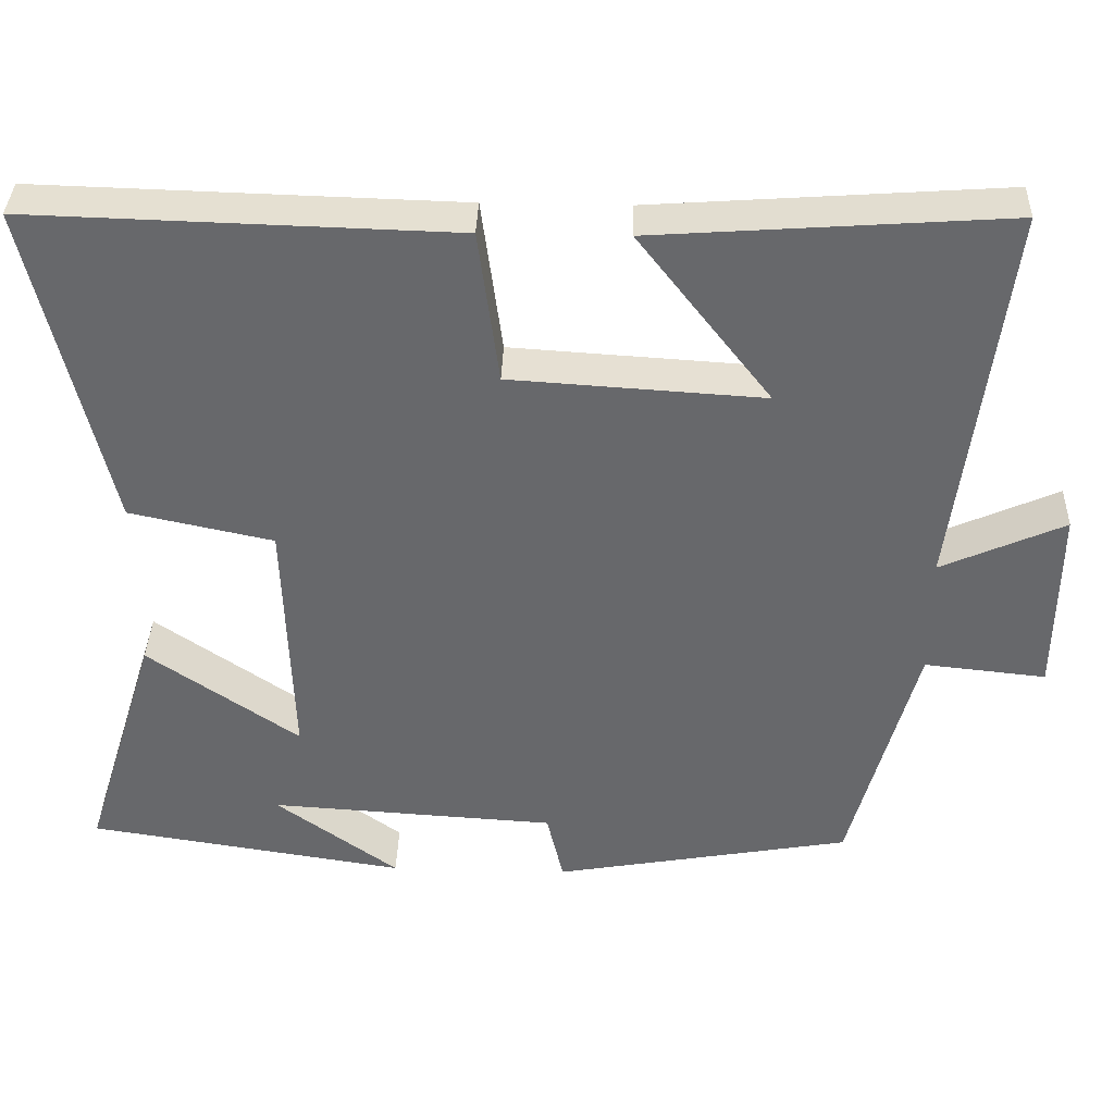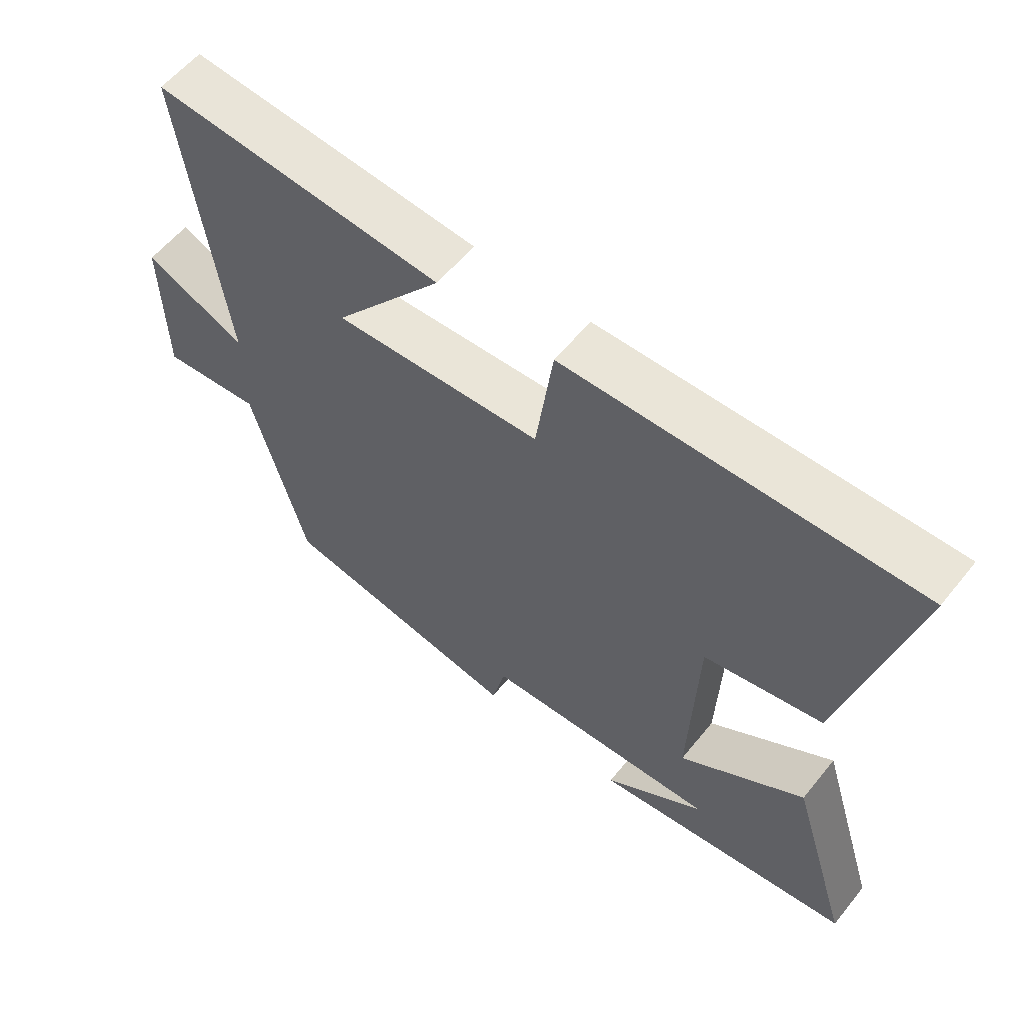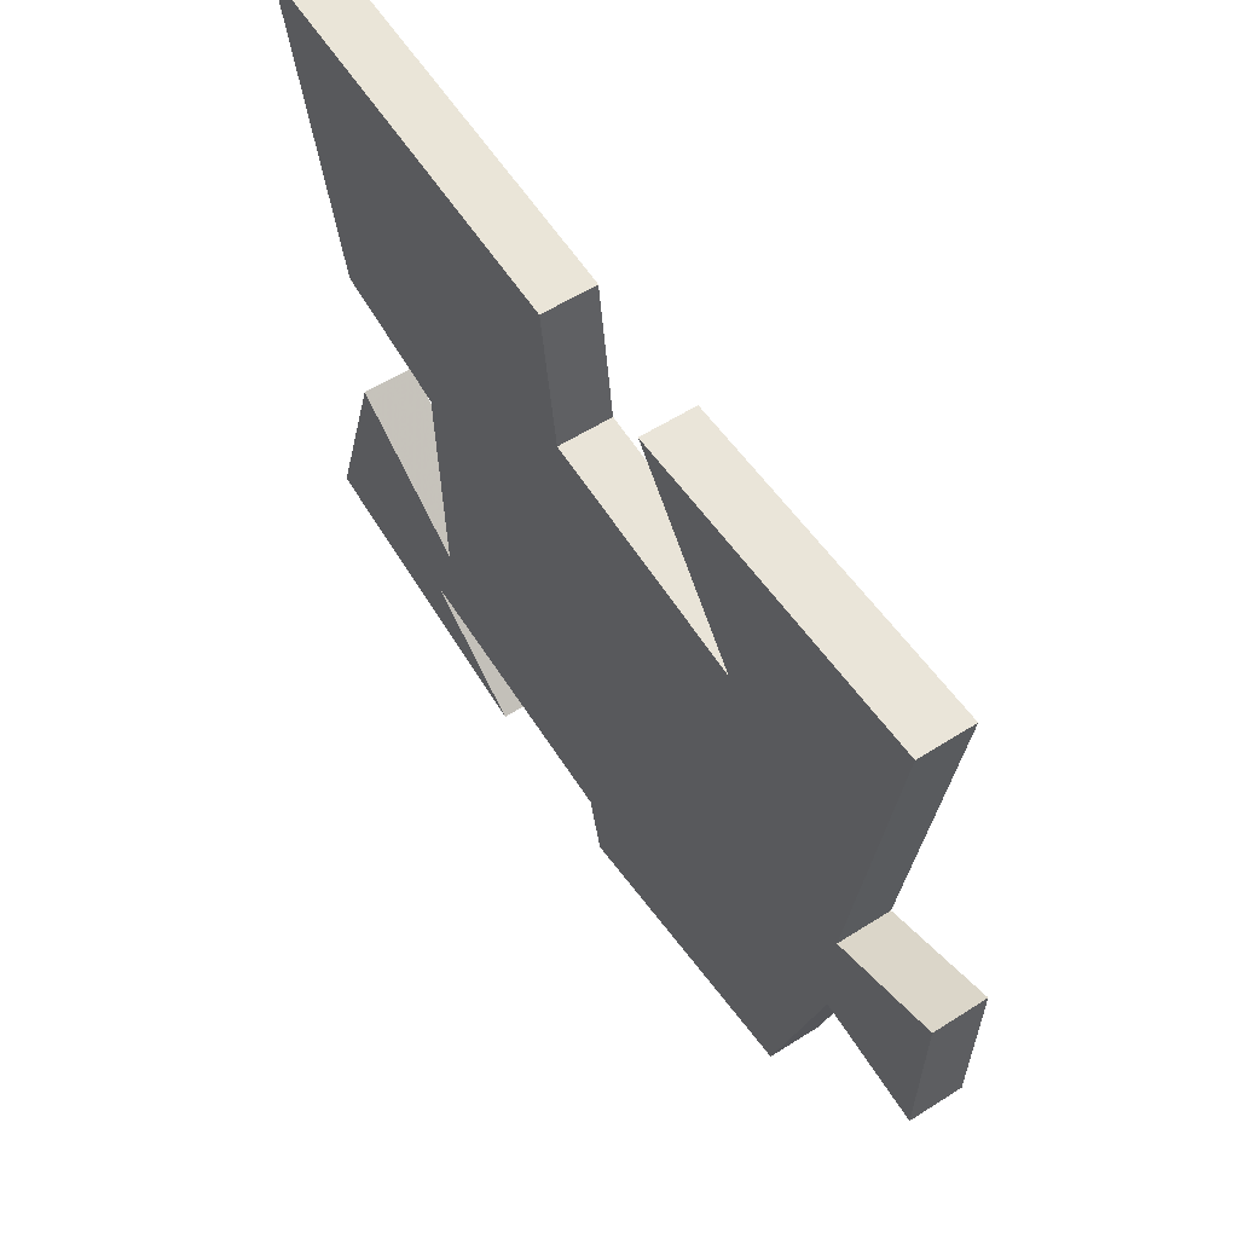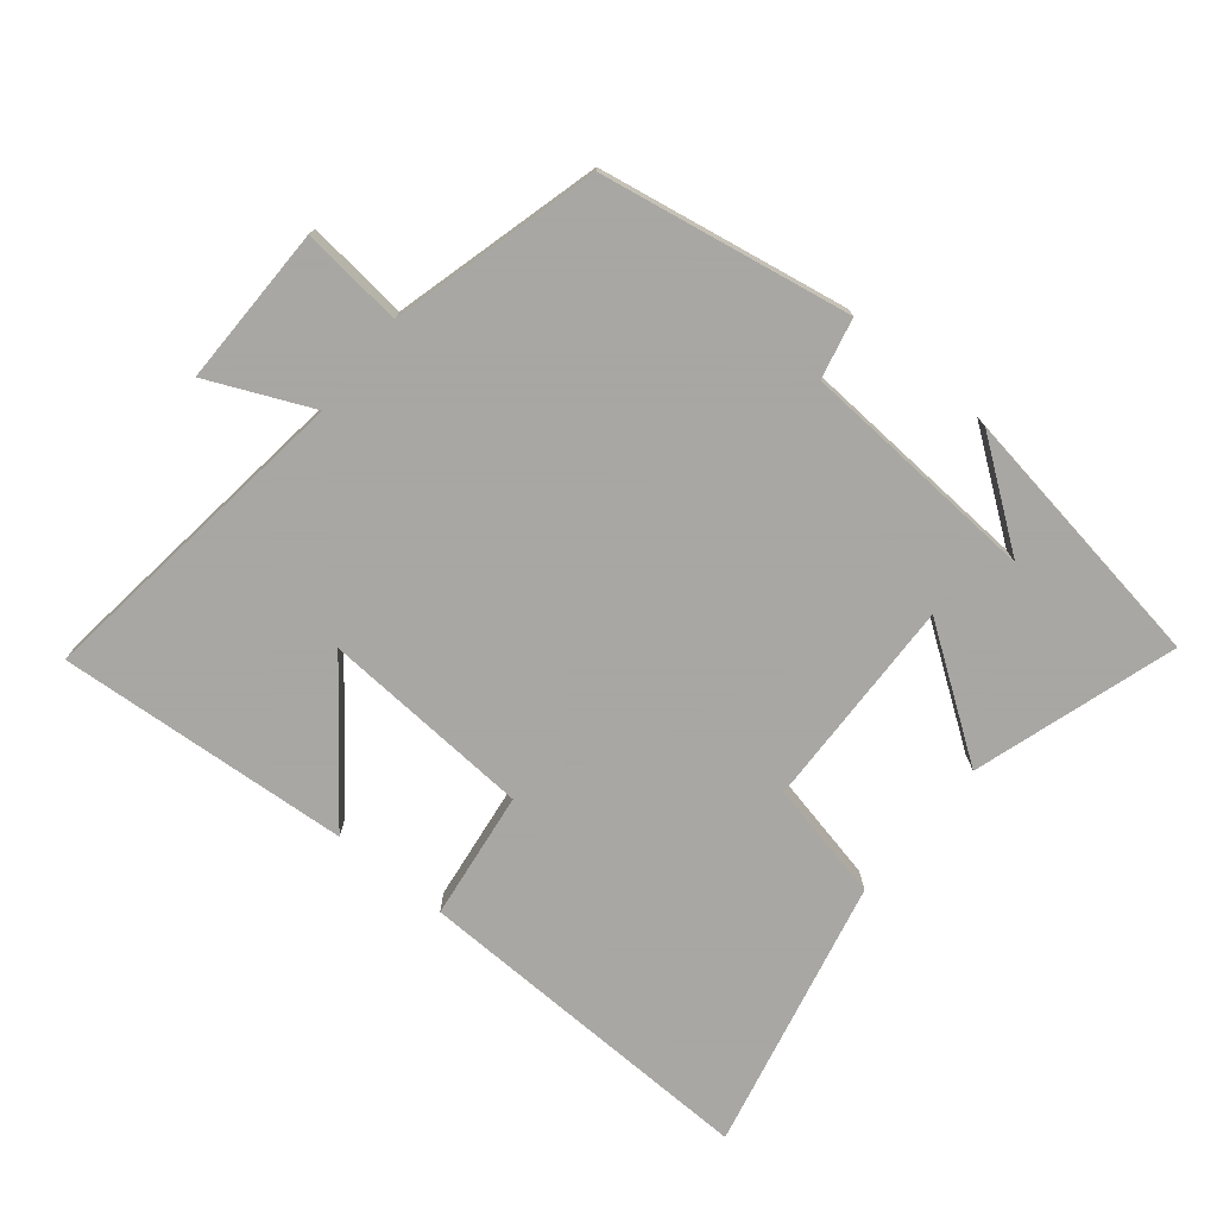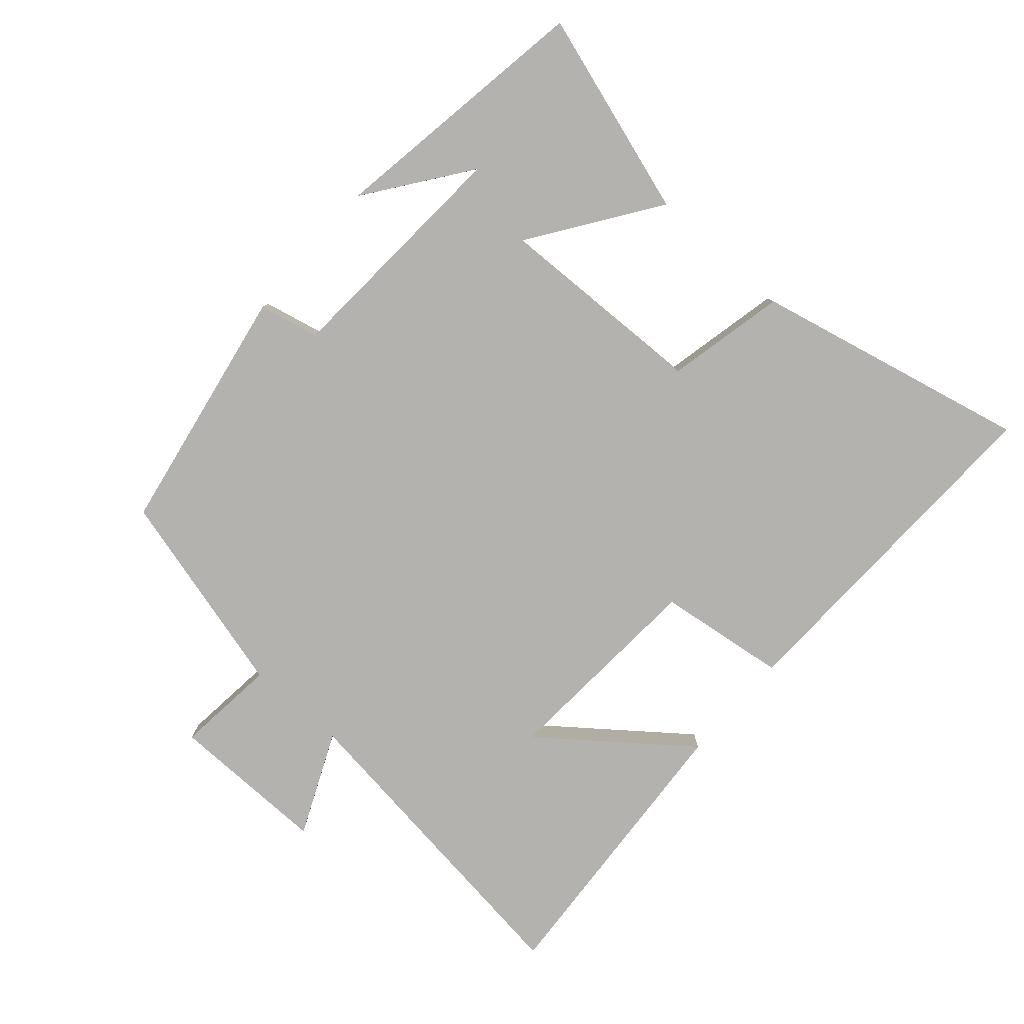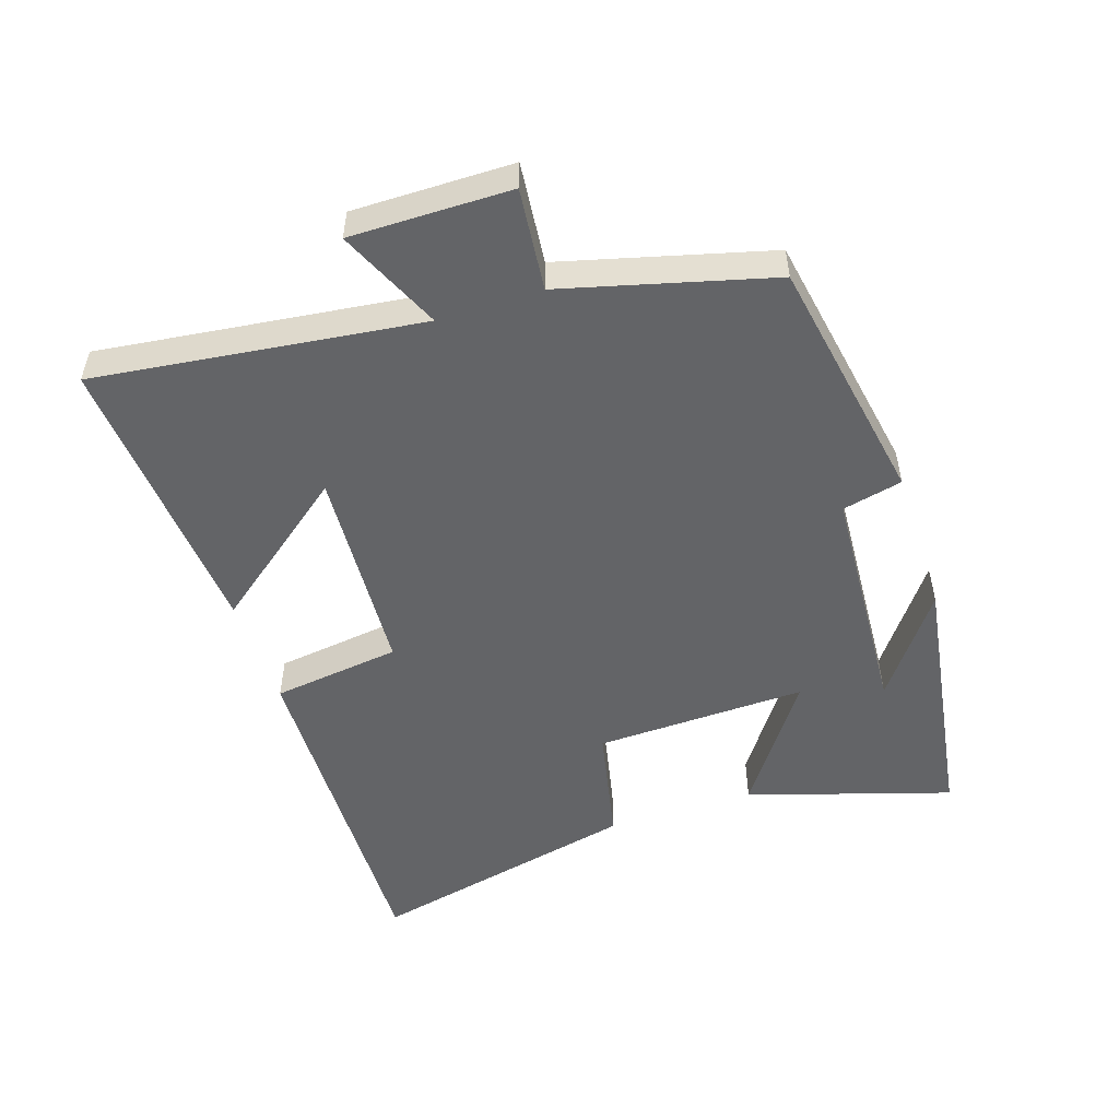
<metadata>
{"format":"obj","ext":"obj","renderer":"f3d","projection":"perspective","resolution":1024,"background":"white","views":[{"elev":37.3,"azim":1.9,"up":"+Z"},{"elev":58.9,"azim":-141.2,"up":"+Z"},{"elev":58.4,"azim":56.8,"up":"+Z"},{"elev":-74.4,"azim":140.7,"up":"+Y"},{"elev":-79.8,"azim":-131.4,"up":"+Y"},{"elev":-51.2,"azim":108.2,"up":"+Y"}]}
</metadata>
<code>
v 0.417 0.07 -0.432
v 0.039 0.07 -0.5
v 0.018 0.07 -0.409
v -0.346 0.07 -0.387
v -0.191 0.07 -0.5
v -0.596 0.07 -0.438
v -0.5 0.07 -0.13
v -0.308 0.07 -0.263
v -0.318 0.07 0.059
v -0.5 0.07 0.098
v -0.596 0.07 0.515
v -0.061 0.07 0.5
v -0.035 0.07 0.304
v 0.285 0.07 0.284
v 0.117 0.07 0.5
v 0.562 0.07 0.532
v 0.5 0.07 0.038
v 0.656 0.07 0.108
v 0.654 0.07 -0.134
v 0.5 0.07 -0.118
v 0.417 0 -0.432
v 0.039 0 -0.5
v 0.018 0 -0.409
v -0.346 0 -0.387
v -0.191 0 -0.5
v -0.596 0 -0.438
v -0.5 0 -0.13
v -0.308 0 -0.263
v -0.318 0 0.059
v -0.5 0 0.098
v -0.596 0 0.515
v -0.061 0 0.5
v -0.035 0 0.304
v 0.285 0 0.284
v 0.117 0 0.5
v 0.562 0 0.532
v 0.5 0 0.038
v 0.656 0 0.108
v 0.654 0 -0.134
v 0.5 0 -0.118
f 17 18 19 20
f 1 2 3
f 20 1 3
f 17 20 3
f 14 15 16 17
f 17 3 4
f 14 17 4
f 13 14 4
f 11 12 13
f 10 11 13
f 9 10 13
f 8 9 13
f 8 13 4
f 7 8 4
f 6 7 4
f 4 5 6
f 40 39 38 37
f 23 22 21
f 23 21 40
f 23 40 37
f 37 36 35 34
f 24 23 37
f 24 37 34
f 24 34 33
f 33 32 31
f 33 31 30
f 33 30 29
f 33 29 28
f 24 33 28
f 24 28 27
f 24 27 26
f 26 25 24
f 1 21 22 2
f 2 22 23 3
f 3 23 24 4
f 4 24 25 5
f 5 25 26 6
f 6 26 27 7
f 7 27 28 8
f 8 28 29 9
f 9 29 30 10
f 10 30 31 11
f 11 31 32 12
f 12 32 33 13
f 13 33 34 14
f 14 34 35 15
f 15 35 36 16
f 16 36 37 17
f 17 37 38 18
f 18 38 39 19
f 19 39 40 20
f 20 40 21 1

</code>
